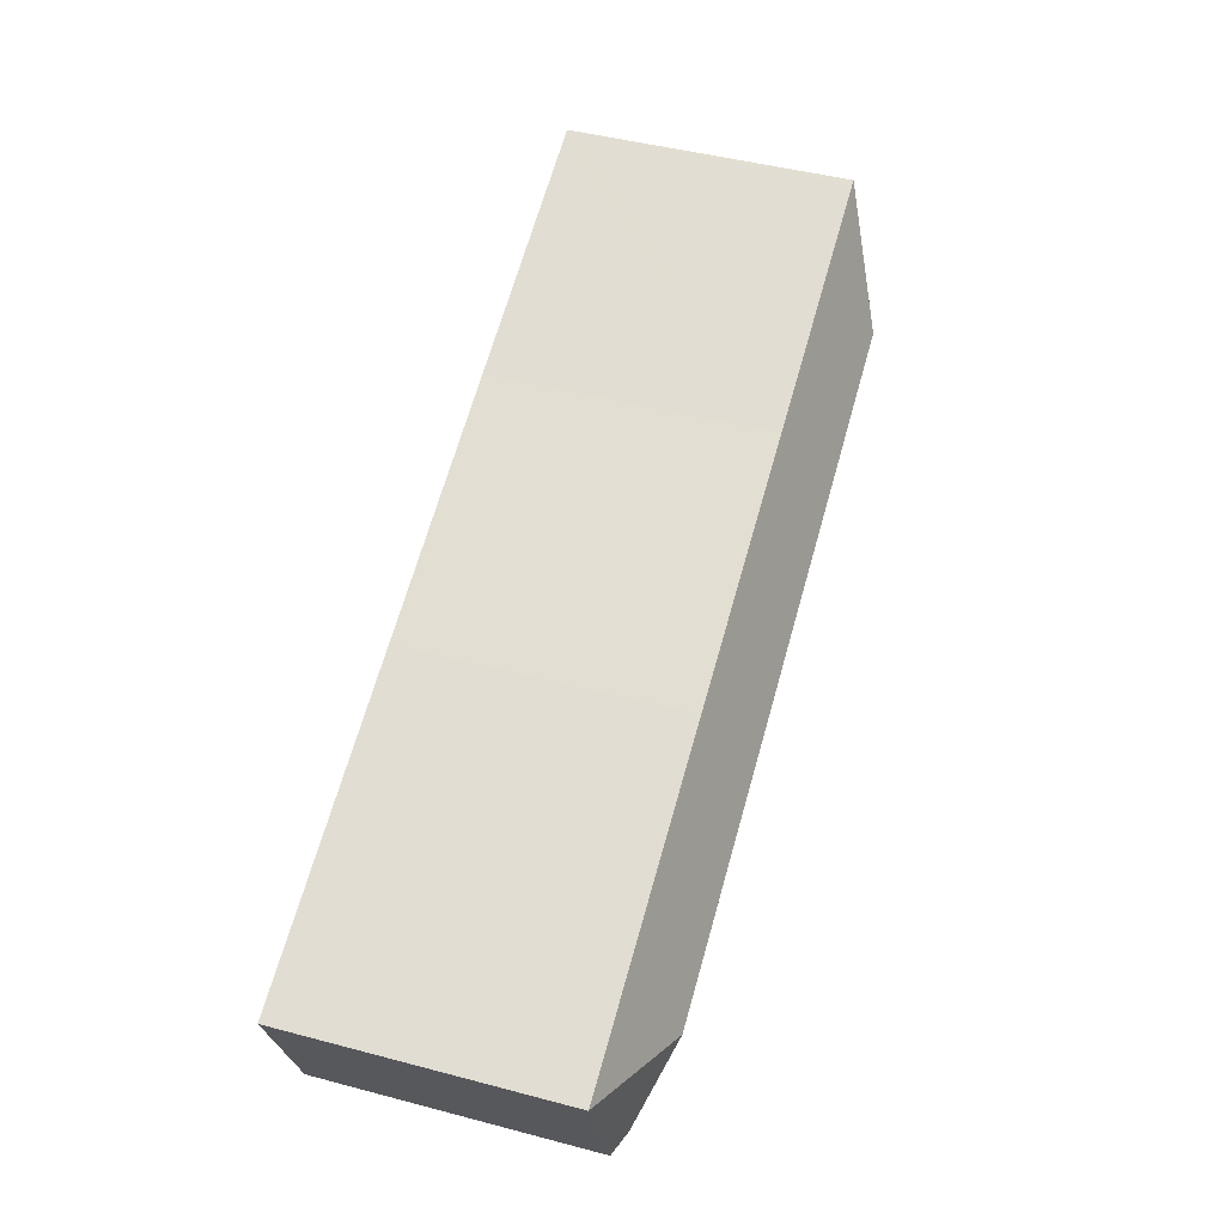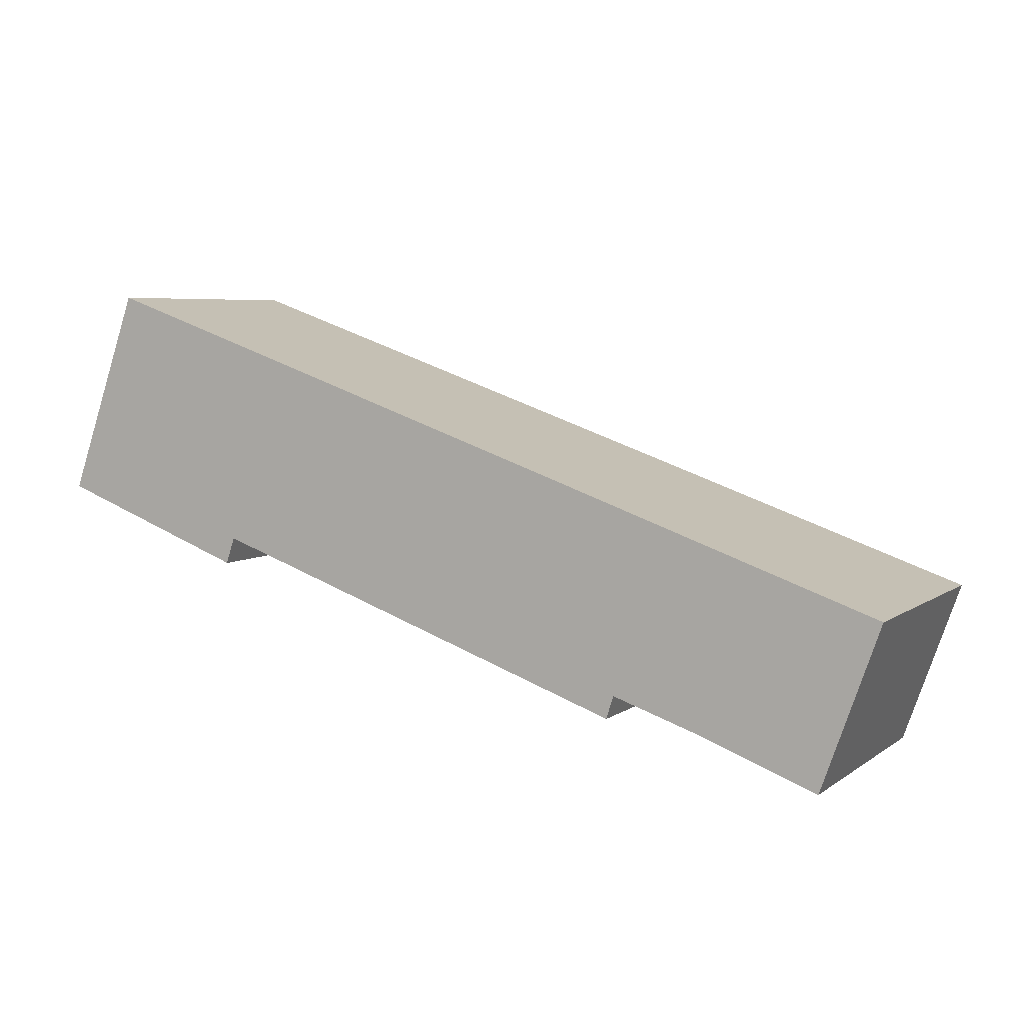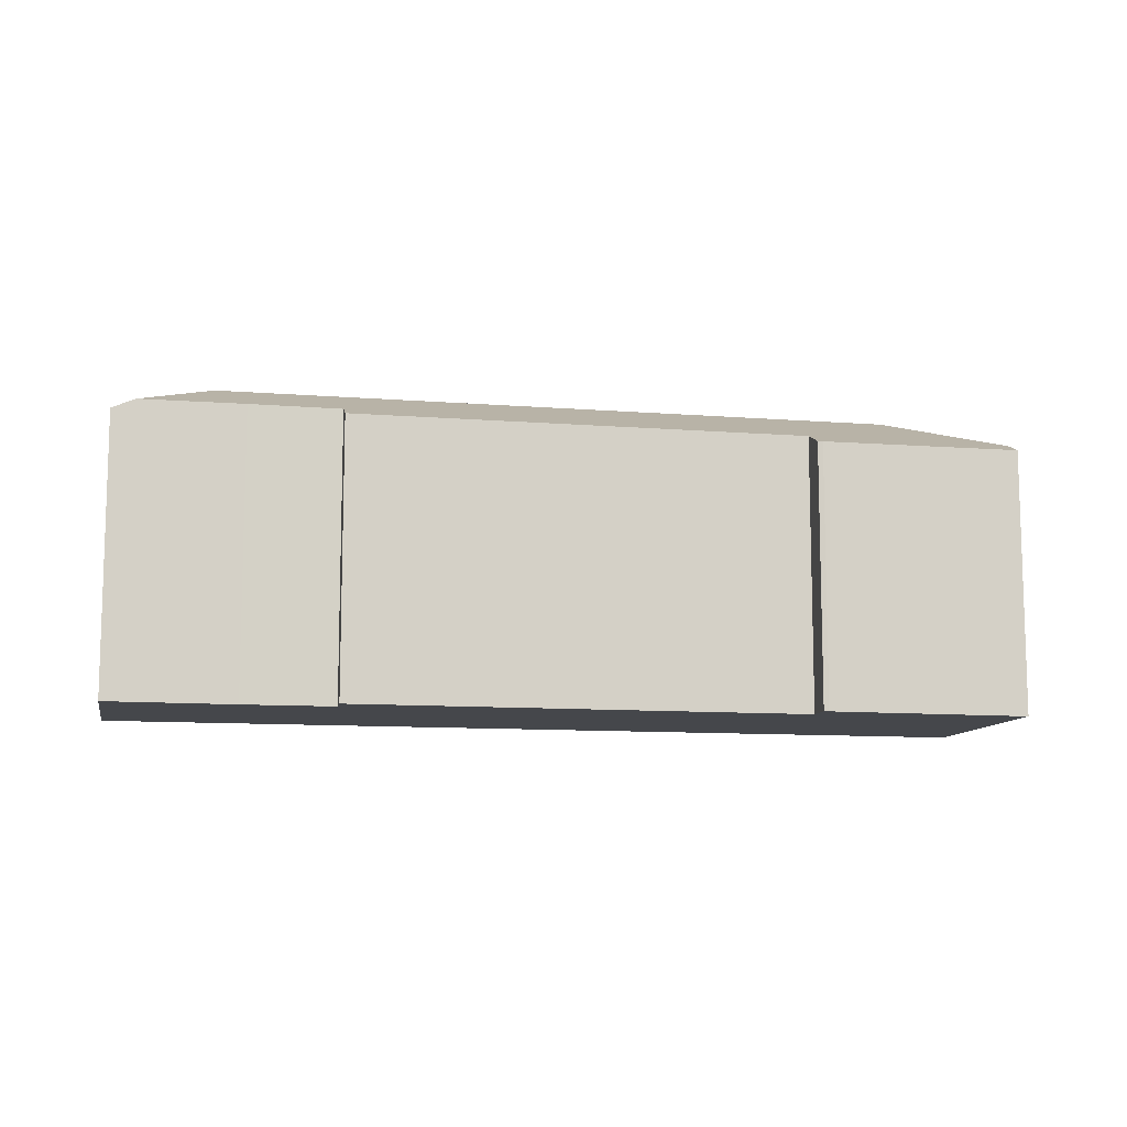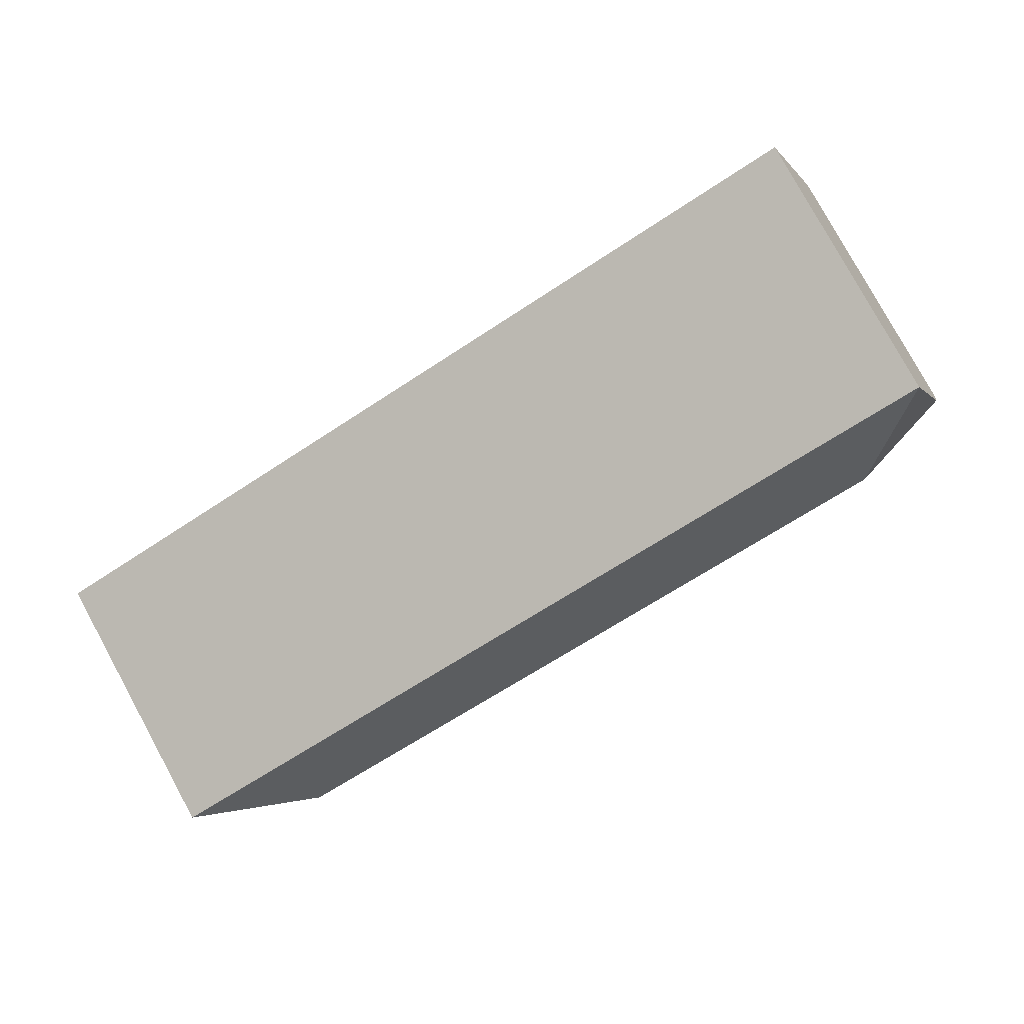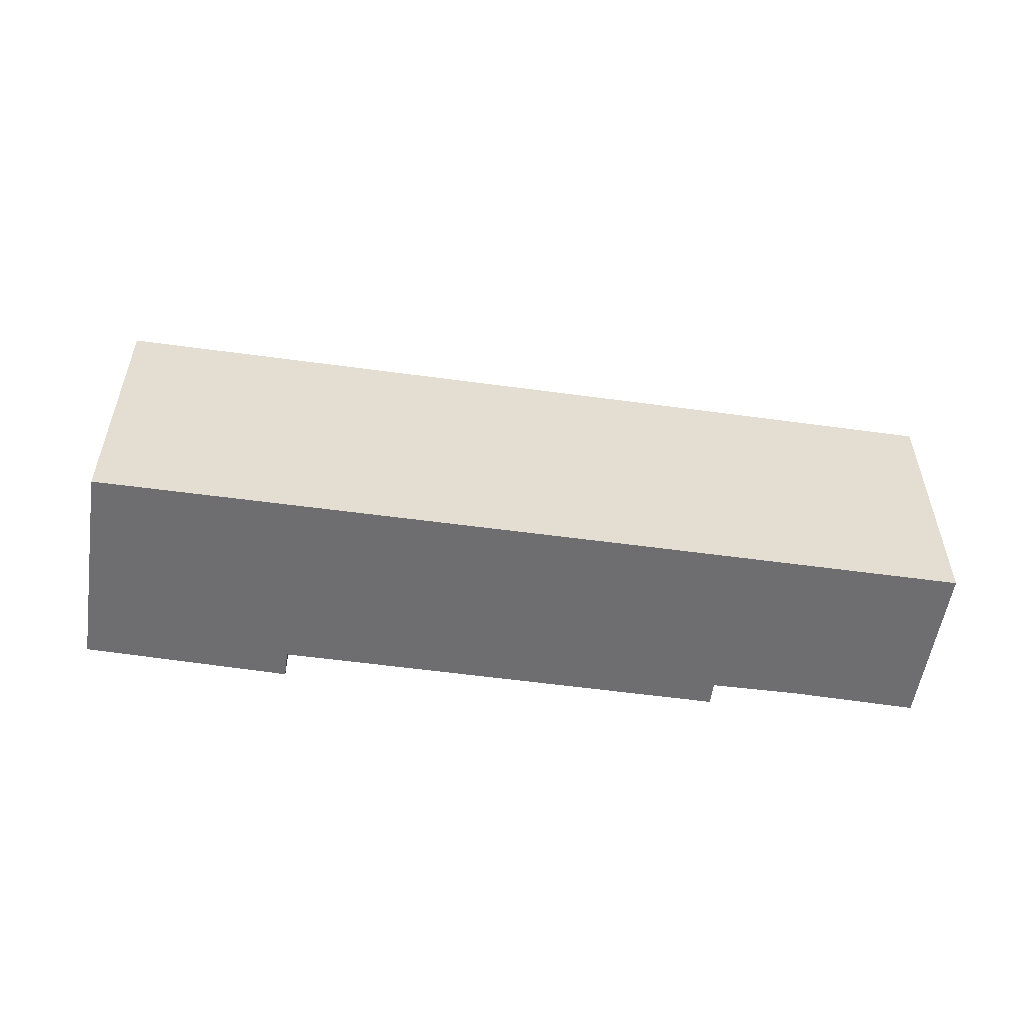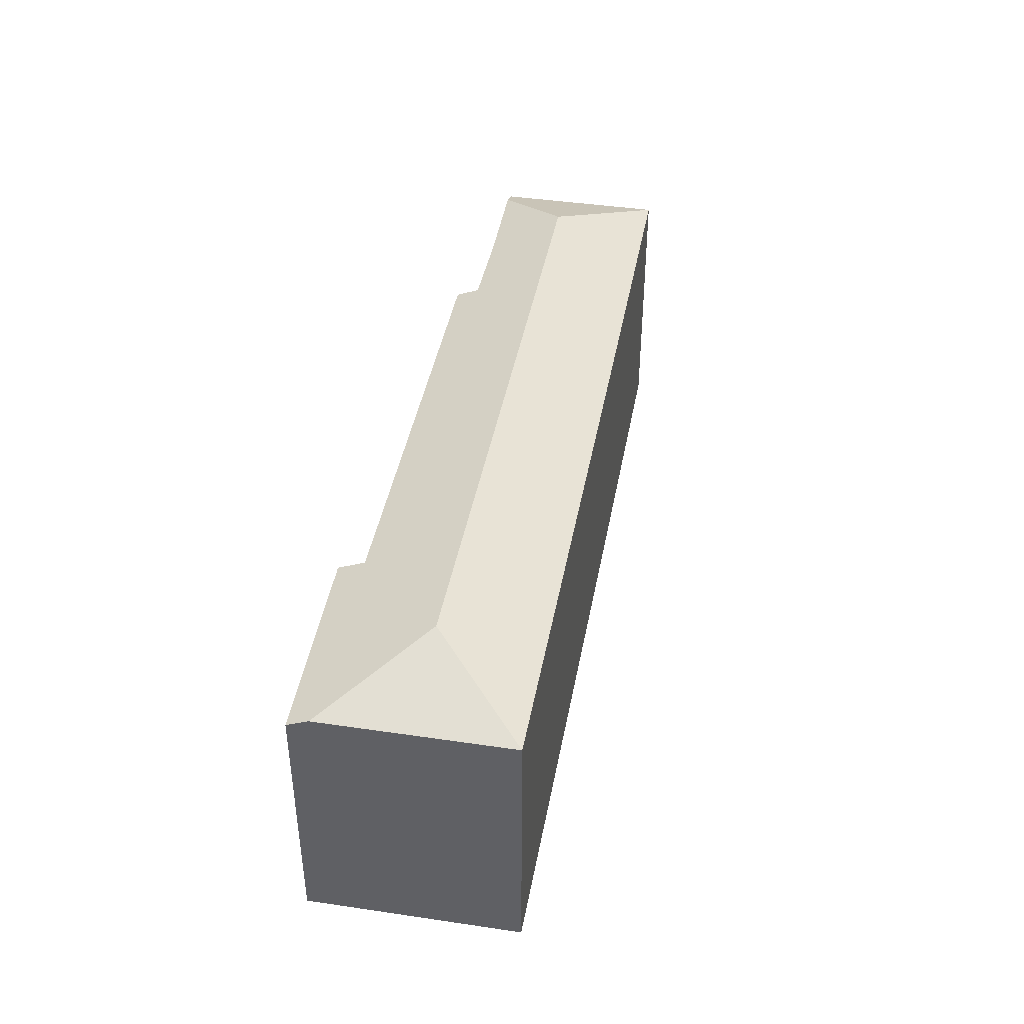
<metadata>
{"format":"obj","ext":"obj","renderer":"f3d","projection":"perspective","resolution":1024,"background":"white","views":[{"elev":46.7,"azim":106.7,"up":"+Z"},{"elev":5.6,"azim":27.3,"up":"+Z"},{"elev":-10.4,"azim":-172.1,"up":"+Y"},{"elev":79.7,"azim":151.3,"up":"+Z"},{"elev":-54.4,"azim":11.0,"up":"+Y"},{"elev":42.3,"azim":-60.3,"up":"+Y"}]}
</metadata>
<code>
v  67.17 27.25 -12.57
v  72.96 23.65 -21.43
v  71.07 24.51 -20.73
v  77.73 23.66 -7.967
v  77.92 23.66 -7.428
v  0 22.84 1.398e-15
v  0.613 23.62 1.716
v  0.421 22.83 -0.158
v  0.646 23.66 1.81
v  11.4 27.25 6.946
v  16.45 22.67 -6.172
v  17.66 23.69 -4.074
v  16.88 22.66 -6.358
v  17.61 23.62 -4.231
v  21.9 23.69 -5.555
v  55.35 24.53 -15.17
v  54.72 23.65 -17.12
v  62.76 24.58 -17.64
v  6.295 23.66 17.63
v  65.3 23.65 -3
v  50.43 23.65 2.218
v  28.31 23.65 9.944
v  6.826 23.66 17.45
v  16.45 3.779e-16 -6.172
v  16.88 3.893e-16 -6.358
v  0.421 9.675e-18 -0.158
v  0 0 0
v  62.76 1.08e-15 -17.64
v  72.96 1.312e-15 -21.43
v  71.07 1.269e-15 -20.73
v  55.35 9.288e-16 -15.17
v  54.72 1.048e-15 -17.12
v  21.9 3.401e-16 -5.555
v  17.66 2.495e-16 -4.074
v  0.613 -1.051e-16 1.716
v  6.295 -1.08e-15 17.63
v  0.646 -1.108e-16 1.81
v  6.826 -1.068e-15 17.45
v  28.31 -6.089e-16 9.944
v  50.43 -1.358e-16 2.218
v  65.3 1.837e-16 -3
v  77.92 4.548e-16 -7.428
v  77.73 4.878e-16 -7.967
v  17.61 2.591e-16 -4.231
g defaultobject
f 1 2 3
f 2 1 4
f 4 1 5
f 6 7 8
f 9 8 7
f 10 8 9
f 11 8 10
f 12 11 10
f 1 12 10
f 13 11 12
f 14 13 12
f 15 12 1
f 16 15 1
f 17 15 16
f 18 16 1
f 3 18 1
f 10 9 19
f 1 20 5
f 20 1 10
f 20 10 21
f 21 10 22
f 22 10 23
f 23 10 19
f 13 24 11
f 24 13 25
f 26 11 24
f 26 8 11
f 8 26 6
f 6 26 27
f 2 18 3
f 18 2 28
f 28 2 29
f 28 29 30
f 28 16 18
f 16 28 31
f 32 15 17
f 15 32 33
f 15 33 12
f 12 33 34
f 7 19 9
f 19 7 6
f 19 6 27
f 19 27 35
f 19 35 36
f 36 35 37
f 36 23 19
f 23 36 22
f 22 36 38
f 22 38 39
f 22 39 21
f 21 39 40
f 21 40 20
f 20 40 41
f 20 41 5
f 5 41 42
f 42 4 5
f 4 42 2
f 2 42 29
f 29 42 43
f 31 17 16
f 17 31 32
f 34 14 12
f 14 34 13
f 13 34 25
f 25 34 44
f 41 43 42
f 43 41 29
f 29 41 30
f 30 41 28
f 28 41 40
f 28 40 31
f 31 40 32
f 32 40 33
f 33 40 39
f 33 39 38
f 33 38 34
f 34 38 44
f 44 38 25
f 25 38 24
f 24 38 26
f 26 38 36
f 26 36 37
f 26 37 35
f 26 35 27

</code>
